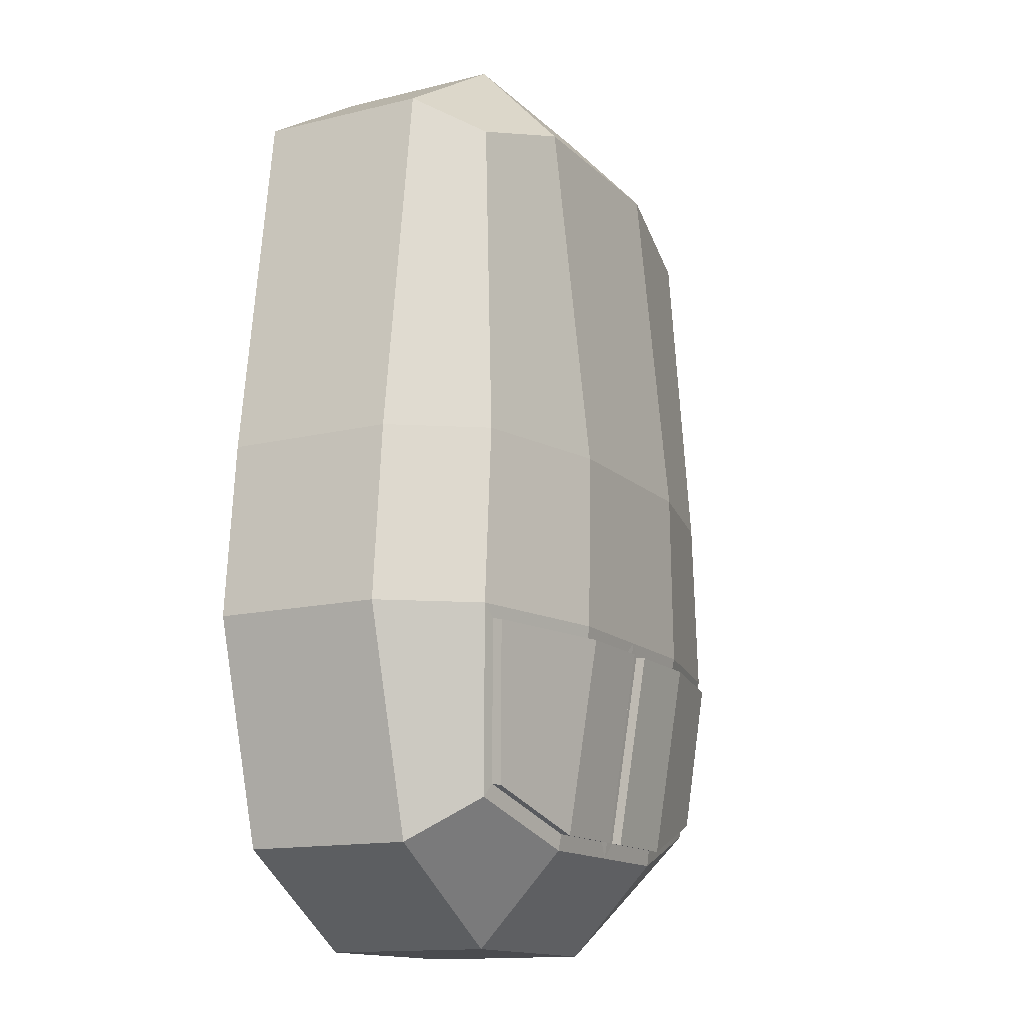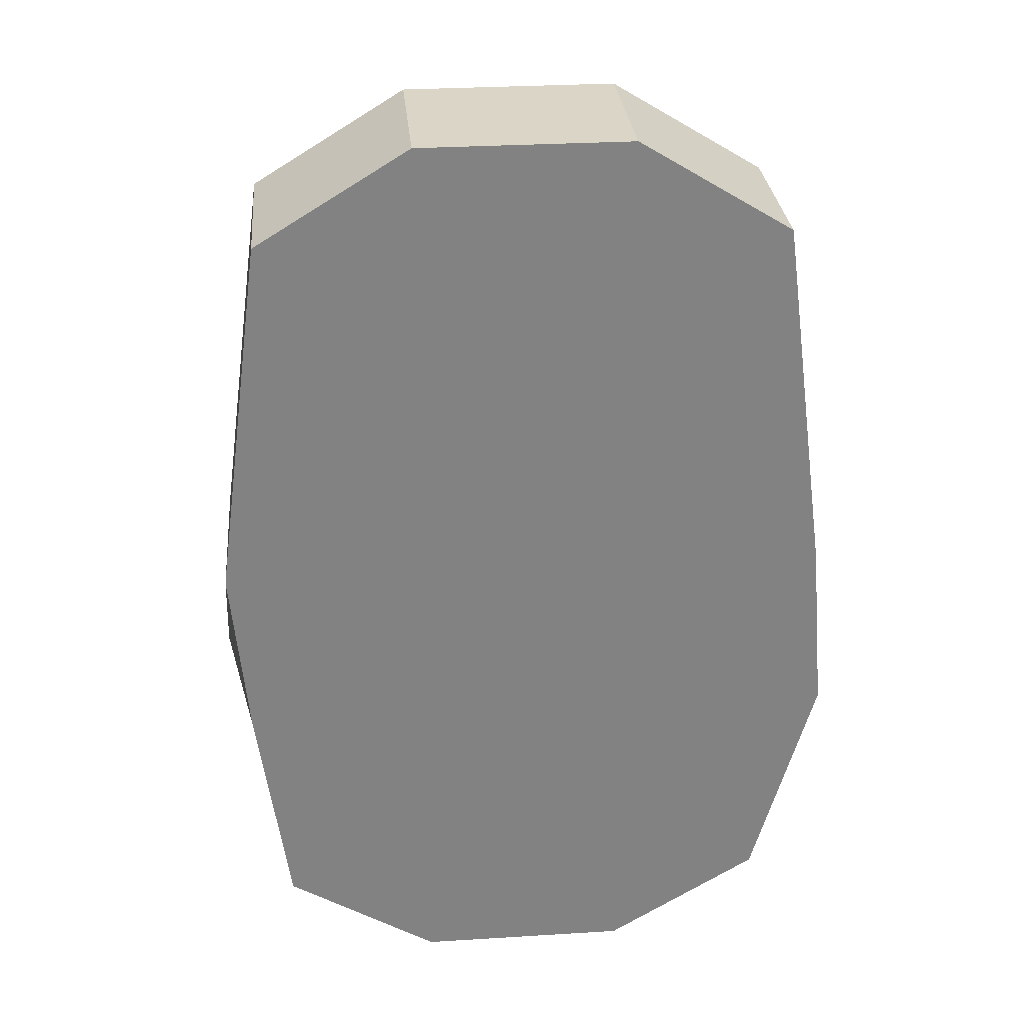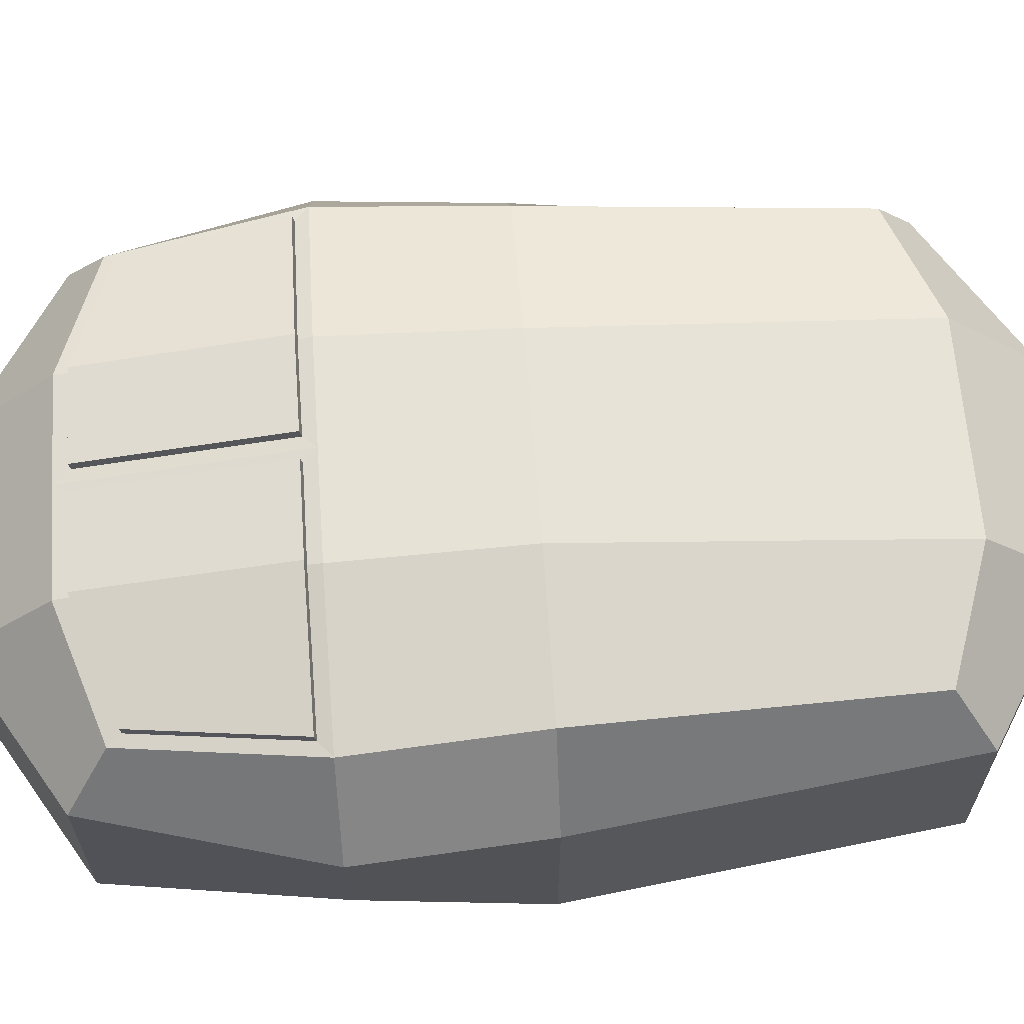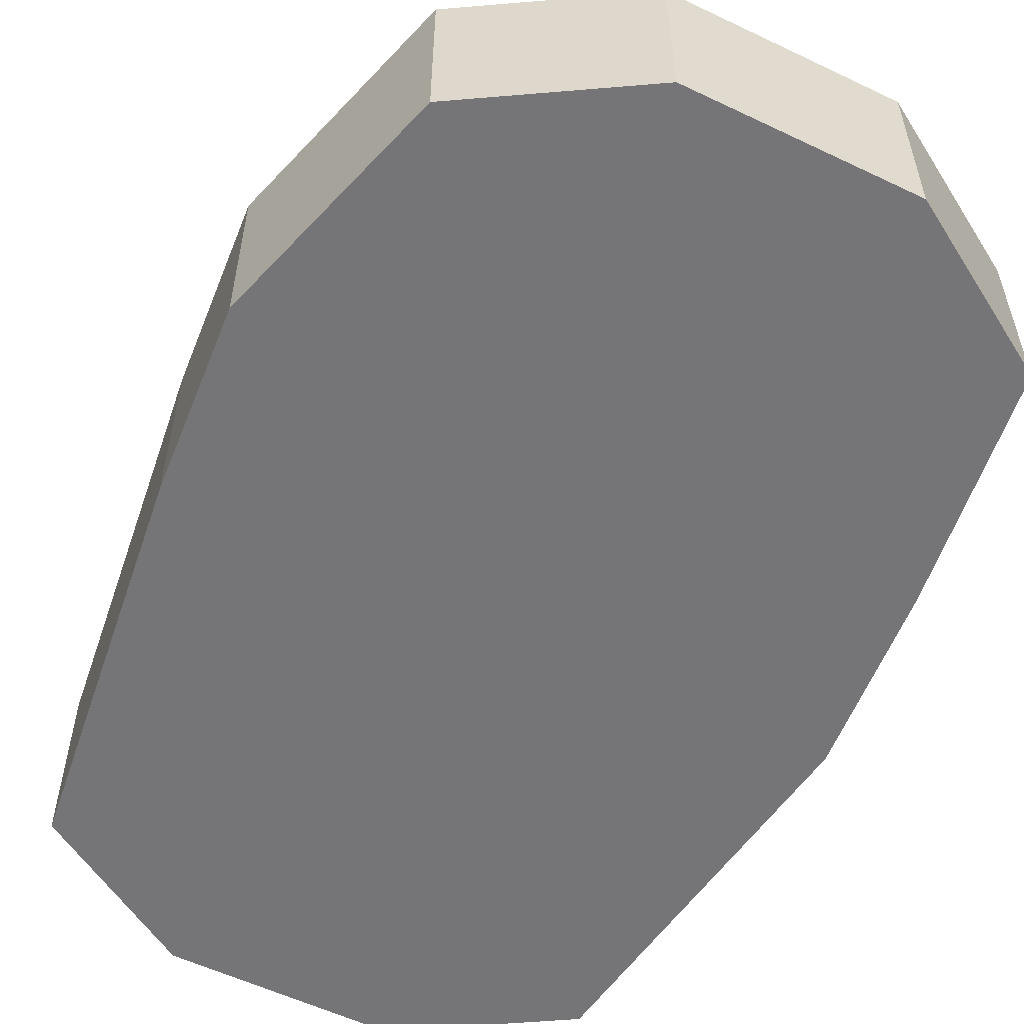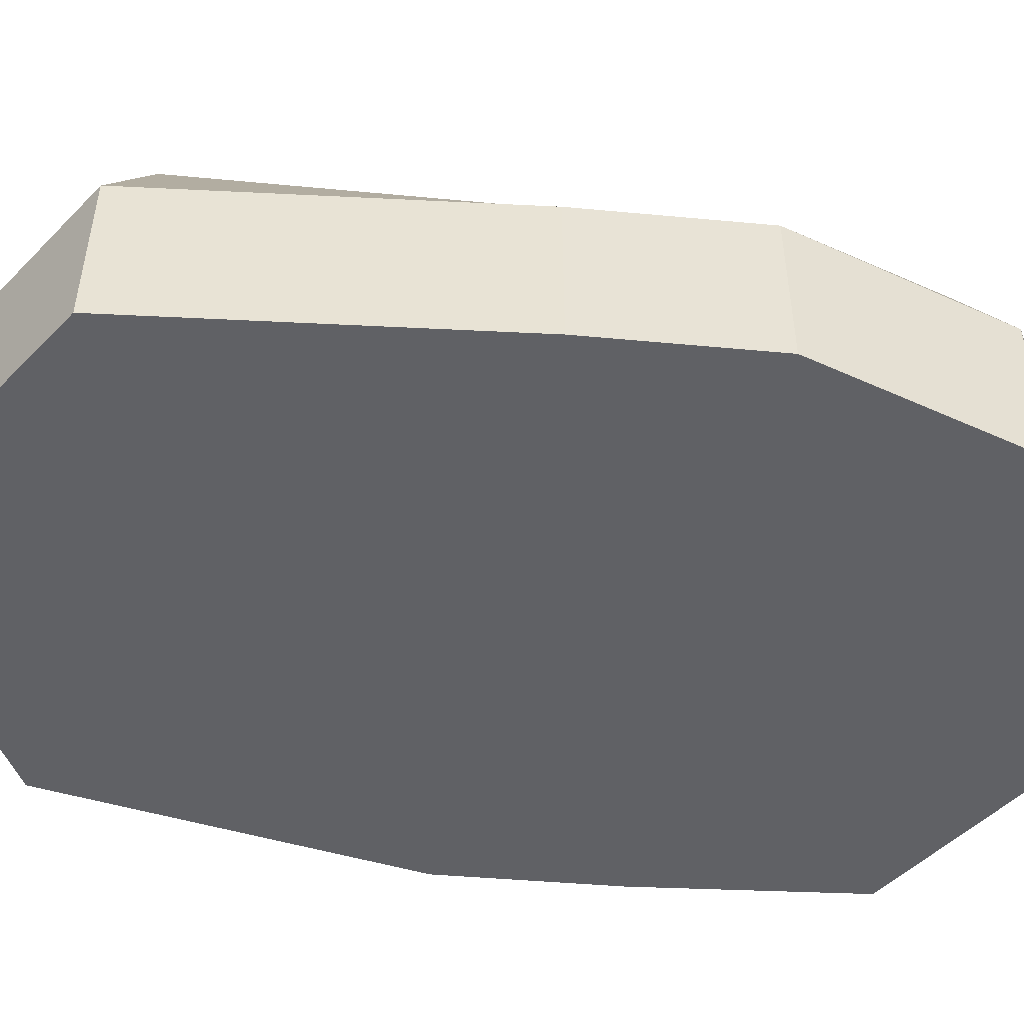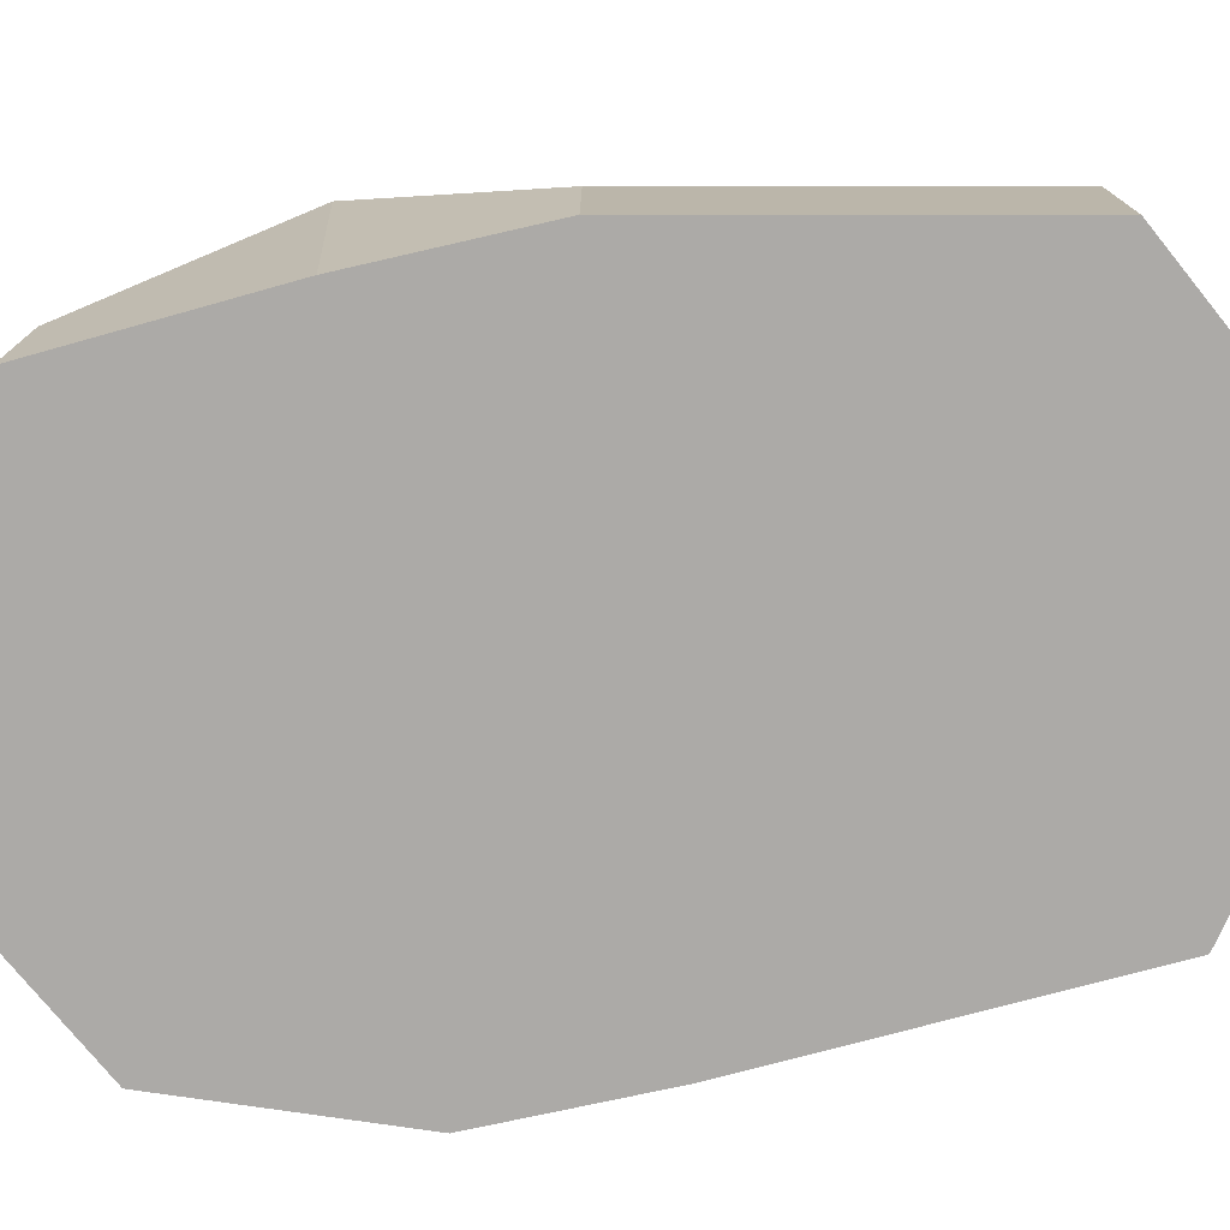
<metadata>
{"format":"obj","ext":"obj","renderer":"f3d","projection":"perspective","resolution":1024,"background":"white","views":[{"elev":-14.3,"azim":118.1,"up":"+Z"},{"elev":29.5,"azim":-5.2,"up":"+Z"},{"elev":63.4,"azim":-94.2,"up":"+Y"},{"elev":-56.6,"azim":153.5,"up":"+Y"},{"elev":-49.7,"azim":79.3,"up":"+Y"},{"elev":-76.1,"azim":-82.5,"up":"+Y"}]}
</metadata>
<code>
o mouse
v -0.01173 -0 0.05292
v -0.02873 -0 0.0425
v -0.01173 0.01914 0.05292
v -0.01173 0.02883 0.0425
v -0.02561 0.02705 0.03789
v -0.02873 0.01914 0.0425
v -0.01173 -0 -0.05292
v -0.02873 -0 -0.0425
v -0.01165 0.03259 -0.0192
v -0.01173 0.01914 -0.05292
v -0.01173 0.02883 -0.0425
v -0.02453 0.02749 -0.03642
v -0.02873 0.01914 -0.0425
v -0.0271 0.02892 -0.01918
v 0.01173 -0 0.05292
v 0.02873 -0 0.0425
v 0.01173 0.01914 0.05292
v 0.01173 0.02883 0.0425
v 0.02561 0.02705 0.03789
v 0.02873 0.01914 0.0425
v 0.01173 -0 -0.05292
v 0.03576 -0 -0.01776
v 0.02873 -0 -0.0425
v 0.01173 0.03285 -0.01776
v 0.03576 0.01914 -0.01776
v 0.01173 0.01914 -0.05292
v 0.02711 0.02891 -0.01917
v 0.02454 0.02748 -0.03643
v 0.02873 0.01914 -0.0425
v 0.01173 0.02883 -0.0425
v -0.0014 0.03256 -0.01917
v -0.0014 0.02912 -0.04069
v 0 0.01914 -0.05292
v 0 0.02883 0.0425
v 0 0.01914 0.05292
v 0 -0 -0.05292
v 0 -0 0.05292
v -0.02873 0.02883 -0.01776
v -0.01173 0.03285 -0.01776
v -0.01163 0.02913 -0.04069
v -0.02561 0.02705 -0.03789
v 0.001387 0.02912 -0.0407
v 0.001387 0.03256 -0.01915
v 0.01165 0.03259 -0.01918
v 0.02873 0.02883 -0.01776
v 0.02561 0.02705 -0.03789
v 0.01163 0.02912 -0.04071
v 0 0.03285 -0.01776
v 0 0.02883 -0.0425
v -0.01165 0.03365 -0.0194
v -0.01163 0.03019 -0.04089
v 0.01163 0.03019 -0.04091
v 0.01165 0.03365 -0.01938
v -0.0271 0.02998 -0.01938
v -0.02453 0.02855 -0.03662
v -0.0014 0.03019 -0.04089
v -0.0014 0.03362 -0.01937
v 0.02711 0.02998 -0.01937
v 0.02454 0.02855 -0.03663
v 0.001387 0.03362 -0.01936
v 0.001387 0.03018 -0.0409
v -0.01119 0.03285 0.001903
v -0.02739 0.02883 0.001903
v -0.03411 0.01914 0.001903
v 0.01119 0.03285 0.001903
v 0.02739 0.02883 0.001903
v 0.03411 0.01914 0.001903
v -0.03411 -0 0.001903
v 0.03411 -0 0.001903
v 0 0.03285 0.001903
v -0.03225 -0 -0.01776
v -0.03549 0.01914 -0.01776
f 37 35 3 1
f 4 34 70 62
f 65 70 34 18
f 20 16 69 67
f 36 33 26 21
f 3 4 5 6
f 5 63 64 6
f 63 38 72 64
f 10 13 41 11
f 65 18 19 66
f 66 19 20 67
f 17 20 19 18
f 2 6 64 68
f 25 29 46 45
f 26 30 46 29
f 1 3 6 2
f 62 39 38 63
f 10 7 8 13
f 49 30 26 33
f 25 22 23 29
f 29 23 21 26
f 17 15 16 20
f 34 4 3 35
f 37 36 21 23 22 69 16 15
f 8 7 36 37 1 2 68 71
f 18 34 35 17
f 11 49 33 10
f 7 10 33 36
f 15 17 35 37
f 9 14 38 39
f 12 40 11 41
f 14 12 41 38
f 40 32 49 11
f 31 9 39 48
f 32 31 48 49
f 27 44 24 45
f 28 27 45 46
f 47 28 46 30
f 44 43 48 24
f 42 47 30 49
f 43 42 49 48
f 24 48 70 65
f 45 66 67 25
f 24 65 66 45
f 13 8 71 72
f 48 39 62 70
f 22 25 67 69
f 4 62 63 5
f 72 38 41 13
f 72 71 68 64
f 31 32 56 57
f 43 44 53 60
f 40 12 55 51
f 9 31 57 50
f 50 51 55 54
f 53 58 59 52
f 60 53 52 61
f 50 57 56 51
f 44 27 58 53
f 12 14 54 55
f 47 42 61 52
f 27 28 59 58
f 32 40 51 56
f 42 43 60 61
f 14 9 50 54
f 28 47 52 59

</code>
